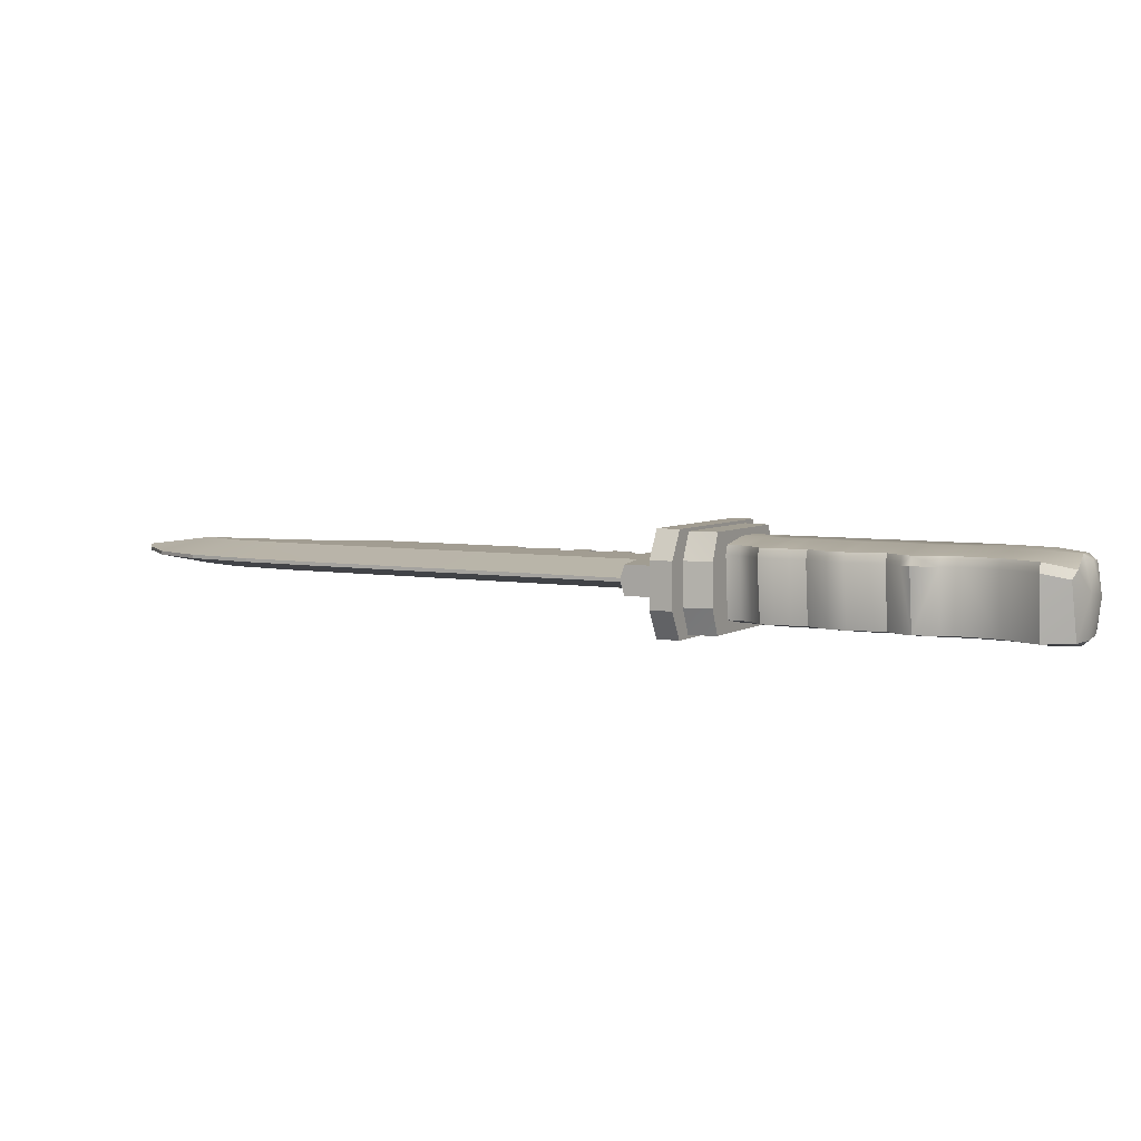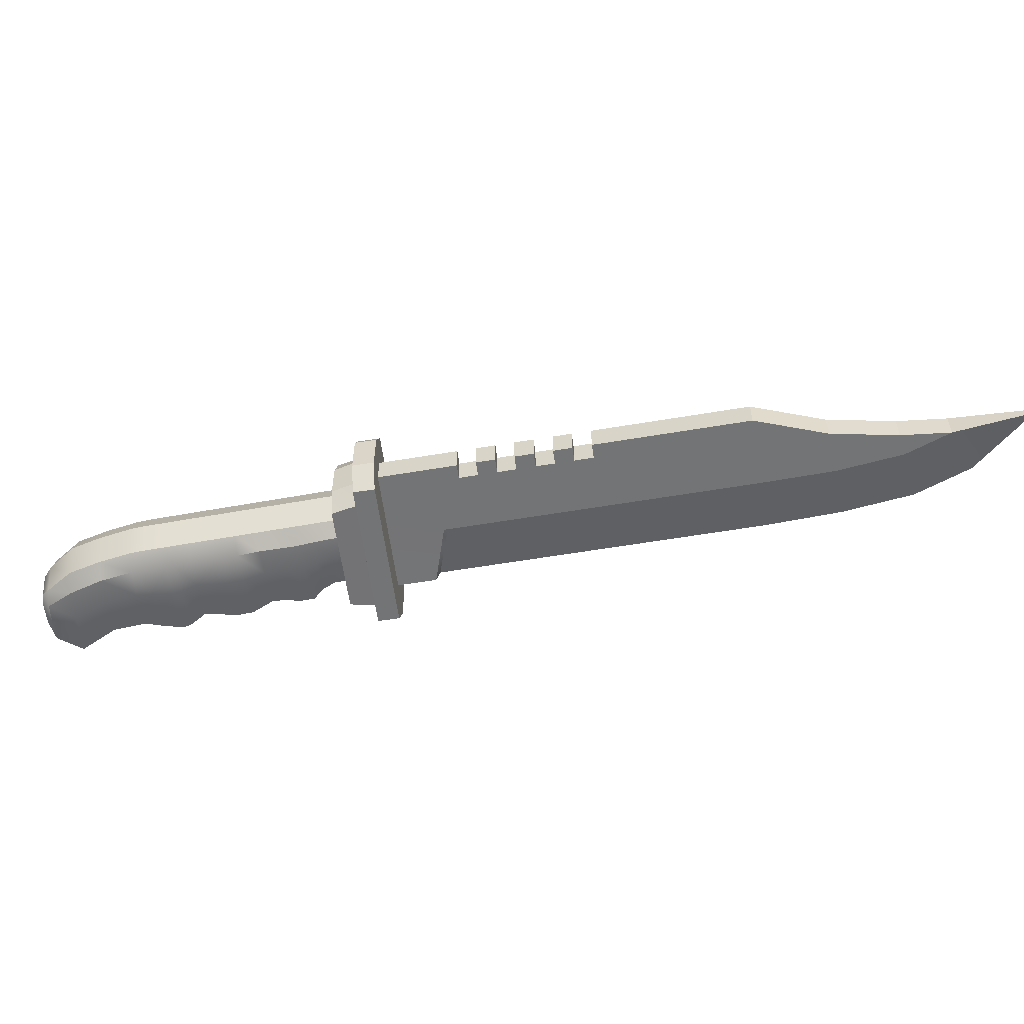
<metadata>
{"format":"obj","ext":"obj","renderer":"f3d","projection":"perspective","resolution":1024,"background":"white","views":[{"elev":4.9,"azim":75.8,"up":"+Z"},{"elev":-56.1,"azim":-124.7,"up":"+Z"}]}
</metadata>
<code>
o Knife_1.012_knife
v 1.674 1.935 3.099
v 11.72 18.52 -0.4494
v 18.92 12.19 -3.495
v -1.926 5.115 -0.4494
v 3.883 -0.01018 -3.495
v 24.87 21.37 -3.417
v 0.1333 7.138 -0.4494
v 6.235 1.599 -3.495
v 2.952 9.906 -0.4494
v 6.84 6.218 3.099
v 9.395 3.763 -3.495
v 5.025 4.537 -4.034
v 1.268 8.247 -0.4494
v 7.948 1.588 2.56
v 14.56 13.29 -4.034
v 10.3 17.13 -0.4494
v 18.09 10.13 2.56
v 3.869 3.753 3.099
v -1.167 4.443 2.189
v -1.167 4.443 -3.088
v 2 7.548 -3.088
v 2 7.548 2.189
v 11.06 16.45 -3.088
v 11.06 16.45 2.189
v 0.8879 6.461 -3.088
v 3.694 9.217 2.189
v 3.694 9.217 -3.088
v 0.8879 6.461 2.189
v 12.48 17.85 2.189
v 12.48 17.85 -3.088
v 15.99 14.76 3.099
v 19.1 12.03 2.56
v 6.376 1.472 2.56
v 14.75 13.12 3.099
v 5.183 4.377 3.099
v 9.55 3.615 2.56
v 4.014 -0.1215 2.56
v 17.89 10.3 -3.495
v 7.79 1.748 -3.495
v 6.685 6.365 -4.034
v 3.728 3.879 -4.034
v 1.544 2.046 -4.034
v 15.81 14.91 -4.034
v 24.31 21.9 2.531
v 22.52 23.56 -0.4284
v 22.63 23.19 1.925
v 25.46 21.18 0.1834
v 22.63 23.19 -2.796
v 15.24 21.29 -0.4494
v 17.92 22.98 -0.4494
v 2.771 3.032 3.099
v -0.07692 3.48 3.106
v 2.941 -1.622 2.56
v 4.207 -0.2868 1.772
v 24.31 21.1 2.957
v 25.94 16.84 2.56
v 12.75 19.44 -0.4494
v 19.59 13.55 -3.495
v 13.69 16.78 -4.014
v -0.8703 6.152 -0.4494
v -3.008 4.053 -0.4494
v -2.266 3.363 2.189
v -2.266 3.363 -3.088
v 2.809 -1.496 -3.495
v 5.008 1.135 -3.495
v -0.1095 3.507 -4.014
v 24.35 21.04 -3.88
v 21.77 23.04 -3.015
v 21.16 23.62 -0.4441
v 21.77 23.04 2.123
v 22.43 19.43 -4.034
v 22.13 15.54 2.56
v 19.13 18.01 -4.034
v 9.569 8.379 3.099
v 10.39 4.707 2.56
v 5.347 12.26 -0.4494
v 3.819 10.76 -0.4494
v 9.78 3.396 1.772
v 12.47 5.705 -3.495
v 7.549 7.328 -4.034
v 1.975 5.477 -4.014
v 6.586 1.285 1.772
v 2.163 9.132 -0.4494
v 9.696 16.53 -0.4494
v 8.539 15.41 -0.4494
v 4.851 8.123 3.106
v 8.886 2.502 2.56
v 17.13 9.855 -3.495
v 12.41 11.95 -4.034
v 5.941 5.437 -4.034
v 4.813 8.16 -4.014
v 6.436 13.33 -0.4494
v 3.122 6.446 -4.014
v 12.58 11.8 3.099
v 13.8 6.574 2.56
v 14.07 12.6 3.099
v 19.37 11.8 1.772
v 10.51 9.598 -4.034
v 19.76 13.41 2.56
v 8.183 1.35 1.772
v 3.162 6.405 3.106
v 12.31 15.32 -4.014
v 18.38 9.87 1.772
v 12.36 15.28 3.106
v 2.011 5.446 3.106
v 18.71 22.33 -3.088
v 13.51 18.78 2.189
v 16.01 20.63 2.189
v -0.1034 5.487 2.189
v 16.01 20.63 -3.088
v 18.71 22.33 2.189
v 13.51 18.78 -3.088
v -0.1034 5.487 -3.088
v 2.898 8.435 -3.088
v 2.898 8.435 2.189
v 7.186 12.65 -3.088
v 6.096 11.58 -3.088
v 6.096 11.58 2.189
v 7.186 12.65 2.189
v 10.45 15.85 -3.088
v 10.45 15.85 2.189
v 4.568 10.08 2.189
v 4.568 10.08 -3.088
v 9.295 14.73 2.189
v 9.295 14.73 -3.088
v 13.74 16.74 3.106
v 5.14 1.027 2.56
v 0.5779 0.6501 3.099
v 26.31 19.67 1.966
v 22.65 19.27 3.099
v 19.29 17.88 3.099
v 12.65 5.541 2.56
v 7.703 7.189 3.099
v 6.101 5.278 3.099
v 15.43 9.271 2.56
v 10.69 9.433 3.099
v 17.32 9.687 2.56
v 16.85 15.9 3.099
v 16.68 16.04 -4.034
v 0.4461 0.7758 -4.034
v 2.639 3.139 -4.034
v 26.06 19.78 -3.475
v 25.73 17 -3.494
v 21.96 15.67 -3.494
v 9.39 8.543 -4.034
v 10.24 4.847 -3.495
v 13.88 12.77 -4.034
v 15.26 9.414 -3.495
v 8.726 2.661 -3.495
v 13.62 6.739 -3.495
v 16.77 11.31 -3.683
v 6.863 2.684 -3.683
v 8.487 4.633 -3.683
v 5.398 2.357 -3.683
v 3.105 0.6697 -3.683
v 17.87 13.1 -3.683
v 23.39 22.73 2.355
v 23.88 22.87 -0.2649
v 23.53 22.6 -3.222
v 20.01 13.2 1.772
v 26.65 19.01 1.277
v 3.137 -1.808 1.772
v 26.25 16.62 1.772
v 22.37 15.35 1.772
v 5.337 0.8668 1.772
v 10.62 4.5 1.772
v 15.67 9.059 1.772
v 9.123 2.266 1.772
v 12.91 5.299 1.772
v 14.07 6.33 1.772
v 17.6 9.438 1.772
v 14.73 17.72 3.106
v 14.69 17.76 -4.014
v 22.79 22.28 2.918
v 22.8 22.26 -3.816
v -1.184 2.34 3.106
v -1.217 2.371 -4.014
v 20.03 21.28 -4.014
v 20.08 21.24 3.106
v 17.21 19.61 3.106
v 17.17 19.64 -4.014
v 0.9657 4.568 -4.014
v 0.9987 4.541 3.106
v 5.688 9.048 -4.014
v 5.727 9.013 3.106
v 10.45 13.7 -4.014
v 10.49 13.66 3.106
v 4.026 7.338 -4.014
v 4.066 7.298 3.106
v 7.294 10.48 -4.014
v 8.391 11.54 -4.014
v 8.436 11.5 3.106
v 7.339 10.44 3.106
v 11.69 14.74 -4.014
v 11.73 14.7 3.106
v 18.61 14.38 -3.683
v 2.022 -0.7408 -3.683
v 4.219 1.797 -3.683
v 25.43 19.86 -3.689
v 24.52 17.91 -3.683
v 21.01 16.45 -3.683
v 11.43 6.657 -3.683
v 9.337 5.675 -3.683
v 16.04 10.83 -3.683
v 14.31 10.26 -3.683
v 7.792 3.592 -3.683
v 12.57 7.699 -3.683
v 4.219 -5.684 -4.872
v 5.233 -6.585 -2.433
v 5.233 -6.585 1.533
v 4.219 -5.684 3.972
v -6.852 4.154 3.972
v -7.866 5.055 1.533
v 5.637 -4.222 3.972
v 6.651 -5.123 1.533
v -7.866 5.055 -2.433
v -6.852 4.154 -4.872
v 6.651 -5.123 -2.433
v 5.637 -4.222 -4.872
v -6.447 6.516 1.533
v -5.433 5.615 3.972
v -5.433 5.615 -4.872
v -6.447 6.516 -2.433
v 4.053 -3.588 -1.729
v -5.377 4.581 -1.693
v 4.053 -3.588 0.8214
v -5.377 4.581 0.7853
v -30.93 -21.1 -1.693
v -30.93 -21.1 0.7852
v -21.99 -29.78 -0.2926
v -21.99 -29.78 -0.6156
v -33.82 -27.75 -1.693
v -33.82 -27.75 0.7852
v -27.38 -34.86 -0.2926
v -27.38 -34.86 -0.6156
v -37.37 -33.17 -1.693
v -37.37 -33.17 0.7852
v -32.74 -39.15 -0.2926
v -32.74 -39.15 -0.6156
v -40.32 -36.91 -1.693
v -40.32 -36.91 0.7852
v -38.04 -41.64 -0.2926
v -38.04 -41.64 -0.6156
v -45.66 -42.02 -0.7781
v -45.66 -42.02 -0.1301
v -44.29 -42.16 -0.2926
v -44.29 -42.16 -0.6156
v -0.159 0.06087 -1.693
v -0.159 0.06087 0.7853
v -25.98 -25.91 -1.693
v -25.98 -25.91 0.7852
v -31.02 -30.84 -1.693
v -31.02 -30.84 0.7852
v -36.04 -34.89 -1.693
v -36.04 -34.89 0.7852
v -10.28 -0.3526 0.7853
v 0.1296 -7.532 -0.2926
v 0.1296 -7.532 -0.6156
v -10.28 -0.3526 -1.693
v -5.114 -4.922 -1.693
v -5.114 -4.922 0.7853
v 0.3907 -7.27 0.8214
v 0.3907 -7.27 -1.729
v -10.02 -0.09516 -1.693
v -10.02 -0.09516 0.7853
v -4.855 -4.661 -1.693
v -4.855 -4.661 0.7853
v -20.47 -10.6 0.7852
v -15.42 -15.28 -1.693
v -15.42 -15.28 0.7852
v -11.34 -19.06 -0.2926
v -11.34 -19.06 -0.6156
v -20.47 -10.6 -1.693
v -10.04 -17.76 -0.2926
v -8.739 -16.45 -0.2926
v -7.44 -15.14 -0.2926
v -6.142 -13.84 -0.2926
v -4.843 -12.53 -0.2926
v -3.545 -11.22 -0.2926
v -2.246 -9.916 -0.2926
v -10.04 -17.76 -0.6156
v -8.739 -16.45 -0.6156
v -7.44 -15.14 -0.6156
v -6.142 -13.84 -0.6156
v -4.843 -12.53 -0.6156
v -3.545 -11.22 -0.6156
v -2.246 -9.916 -0.6156
v -19.2 -9.317 -1.693
v -17.92 -8.036 -1.693
v -16.65 -6.756 -1.693
v -15.37 -5.475 -1.693
v -14.1 -4.194 -1.693
v -12.83 -2.914 -1.693
v -11.55 -1.633 -1.693
v -11.55 -1.633 0.7853
v -12.83 -2.914 0.7853
v -14.1 -4.194 0.7853
v -15.37 -5.475 0.7853
v -16.65 -6.756 0.7852
v -17.92 -8.036 0.7852
v -19.2 -9.317 0.7852
v -6.402 -6.217 -1.693
v -7.69 -7.512 -1.693
v -8.978 -8.807 -1.693
v -10.27 -10.1 -1.693
v -11.55 -11.4 -1.693
v -12.84 -12.69 -1.693
v -14.13 -13.99 -1.693
v -6.402 -6.217 0.7853
v -7.69 -7.512 0.7853
v -8.978 -8.807 0.7853
v -10.27 -10.1 0.7853
v -11.55 -11.4 0.7853
v -12.84 -12.69 0.7853
v -14.13 -13.99 0.7853
v -4.32 3.665 -1.693
v -4.32 3.665 0.7853
v -29.93 -22.08 -1.693
v -29.93 -22.08 0.7852
v -33.25 -28.37 -1.693
v -33.25 -28.37 0.7852
v -37.1 -33.52 -1.693
v -37.1 -33.52 0.7852
v -9.23 -1.278 -1.693
v -9.23 -1.278 0.7853
v -8.973 -1.02 0.7853
v -8.973 -1.02 -1.693
v -19.45 -11.55 -1.693
v -19.45 -11.55 0.7852
v -10.51 -2.562 0.7853
v -11.79 -3.846 0.7853
v -13.06 -5.129 0.7853
v -14.34 -6.413 0.7853
v -15.62 -7.696 0.7852
v -16.89 -8.98 0.7852
v -18.17 -10.26 0.7852
v -10.51 -2.562 -1.693
v -11.79 -3.846 -1.693
v -13.06 -5.129 -1.693
v -14.34 -6.413 -1.693
v -15.62 -7.696 -1.693
v -16.89 -8.98 -1.693
v -18.17 -10.26 -1.693
v 4.192 -3.372 3.71
v 4.983 -4.075 1.415
v 4.983 -4.075 -2.315
v 4.192 -3.372 -4.609
v -5.231 5.001 1.415
v -4.441 4.299 3.71
v -4.441 4.299 -4.609
v -5.231 5.001 -2.315
v -2.154 5.88 3.69
v -2.87 6.517 1.407
v 6.387 -1.71 1.407
v 5.671 -1.073 3.69
v -2.87 6.517 -2.306
v -2.154 5.88 -4.59
v 5.671 -1.073 -4.59
v 6.387 -1.71 -2.306
f 222 208 217
f 220 216 213
f 223 220 221
f 211 221 212
f 208 209 211
f 212 220 213
f 214 210 215
f 223 217 216
f 219 209 208
f 218 210 209
f 268 319 329
f 273 229 268
f 228 233 229
f 319 233 321
f 323 241 255
f 232 237 233
f 321 237 323
f 236 241 237
f 322 240 236
f 250 320 318
f 252 322 320
f 328 250 318
f 267 257 262
f 327 260 324
f 264 256 265
f 266 258 260
f 263 257 258
f 265 325 326
f 227 326 317
f 226 263 224
f 248 263 266
f 225 265 227
f 316 266 327
f 249 262 226
f 343 269 328
f 256 330 325
f 296 332 331
f 298 334 333
f 300 336 335
f 256 294 295
f 293 297 296
f 291 299 298
f 289 301 300
f 324 302 337
f 337 303 338
f 338 304 339
f 339 305 340
f 340 306 341
f 341 307 342
f 342 308 343
f 289 343 288
f 291 341 290
f 293 339 292
f 259 337 294
f 335 315 314
f 334 314 313
f 333 313 312
f 332 312 311
f 331 311 310
f 330 310 309
f 325 309 261
f 336 270 315
f 225 327 264
f 317 267 249
f 326 261 267
f 264 324 259
f 273 318 228
f 320 236 232
f 318 232 228
f 253 323 255
f 251 321 253
f 329 251 270
f 336 328 329
f 342 334 341
f 333 339 340
f 331 337 338
f 295 337 330
f 331 293 296
f 292 332 297
f 298 340 291
f 299 341 334
f 335 289 300
f 343 301 288
f 273 329 328
f 222 219 208
f 220 223 216
f 221 214 219
f 214 215 219
f 215 218 219
f 219 222 221
f 222 223 221
f 211 214 221
f 209 210 211
f 211 212 217
f 212 213 217
f 213 216 217
f 217 208 211
f 212 221 220
f 214 211 210
f 223 222 217
f 219 218 209
f 218 215 210
f 268 229 319
f 273 228 229
f 228 232 233
f 319 229 233
f 323 237 241
f 232 236 237
f 321 233 237
f 236 240 241
f 322 254 240
f 250 252 320
f 252 254 322
f 328 269 250
f 267 261 257
f 327 266 260
f 264 259 256
f 266 263 258
f 263 262 257
f 265 256 325
f 227 265 326
f 226 262 263
f 248 224 263
f 225 264 265
f 316 248 266
f 249 267 262
f 343 308 269
f 256 295 330
f 296 297 332
f 298 299 334
f 300 301 336
f 256 259 294
f 293 292 297
f 291 290 299
f 289 288 301
f 324 260 302
f 337 302 303
f 338 303 304
f 339 304 305
f 340 305 306
f 341 306 307
f 342 307 308
f 289 342 343
f 291 340 341
f 293 338 339
f 259 324 337
f 335 336 315
f 334 335 314
f 333 334 313
f 332 333 312
f 331 332 311
f 330 331 310
f 325 330 309
f 336 329 270
f 225 316 327
f 317 326 267
f 326 325 261
f 264 327 324
f 273 328 318
f 320 322 236
f 318 320 232
f 253 321 323
f 251 319 321
f 329 319 251
f 336 343 328
f 342 335 334
f 333 332 339
f 331 330 337
f 295 294 337
f 331 338 293
f 292 339 332
f 298 333 340
f 299 290 341
f 335 342 289
f 343 336 301
f 273 268 329
f 230 235 231
f 271 231 272
f 269 231 250
f 252 239 254
f 250 235 252
f 234 239 235
f 246 244 247
f 238 243 239
f 254 243 240
f 241 246 242
f 241 244 245
f 242 247 243
f 253 238 234
f 255 242 238
f 251 234 230
f 270 230 271
f 240 247 244
f 315 271 274
f 308 272 269
f 274 272 281
f 257 287 258
f 280 286 287
f 279 285 286
f 278 284 285
f 277 283 284
f 276 282 283
f 275 281 282
f 260 287 302
f 302 286 303
f 303 285 304
f 304 284 305
f 305 283 306
f 306 282 307
f 307 281 308
f 261 280 257
f 309 279 280
f 310 278 279
f 311 277 278
f 312 276 277
f 313 275 276
f 314 274 275
f 230 234 235
f 271 230 231
f 269 272 231
f 252 235 239
f 250 231 235
f 234 238 239
f 246 245 244
f 238 242 243
f 254 239 243
f 241 245 246
f 241 240 244
f 242 246 247
f 253 255 238
f 255 241 242
f 251 253 234
f 270 251 230
f 240 243 247
f 315 270 271
f 308 281 272
f 274 271 272
f 257 280 287
f 280 279 286
f 279 278 285
f 278 277 284
f 277 276 283
f 276 275 282
f 275 274 281
f 260 258 287
f 302 287 286
f 303 286 285
f 304 285 284
f 305 284 283
f 306 283 282
f 307 282 281
f 261 309 280
f 309 310 279
f 310 311 278
f 311 312 277
f 312 313 276
f 313 314 275
f 314 315 274
f 181 106 178
f 111 180 179
f 30 57 112
f 37 128 53
f 1 183 52
f 1 176 128
f 158 44 47
f 56 161 129
f 175 71 178
f 37 51 1
f 30 102 23
f 17 97 32
f 29 57 2
f 181 139 173
f 54 65 165
f 156 58 3
f 20 60 113
f 148 204 88
f 63 4 20
f 4 62 19
f 19 60 4
f 5 198 65
f 5 197 155
f 64 54 162
f 200 142 143
f 48 69 45
f 6 199 67
f 67 159 6
f 178 68 175
f 179 131 130
f 71 199 200
f 56 164 163
f 178 73 181
f 70 179 174
f 113 7 25
f 11 166 78
f 106 69 68
f 71 201 73
f 8 152 39
f 7 109 28
f 76 123 77
f 122 76 77
f 78 149 11
f 8 165 65
f 166 79 169
f 146 202 79
f 13 28 22
f 27 77 123
f 65 154 8
f 149 100 39
f 14 134 35
f 150 167 170
f 96 135 137
f 114 9 27
f 9 115 26
f 26 77 9
f 173 110 181
f 186 120 194
f 108 172 180
f 36 134 87
f 133 86 10
f 10 189 134
f 75 74 133
f 3 160 97
f 195 94 96
f 85 116 92
f 153 146 11
f 11 206 153
f 119 85 92
f 192 94 187
f 12 154 41
f 12 188 90
f 90 152 12
f 75 10 36
f 167 88 171
f 135 136 95
f 151 3 38
f 121 187 195
f 148 207 205
f 82 39 100
f 180 138 131
f 73 196 139
f 72 160 164
f 107 49 57
f 137 167 171
f 21 83 114
f 25 13 21
f 92 117 76
f 98 202 145
f 82 14 33
f 21 81 25
f 100 87 14
f 150 169 79
f 169 95 132
f 15 204 147
f 147 102 15
f 31 104 34
f 43 102 59
f 118 92 76
f 35 33 14
f 38 171 88
f 99 31 32
f 120 16 23
f 17 171 103
f 34 32 31
f 136 132 95
f 16 121 24
f 142 6 47
f 41 93 12
f 105 51 18
f 34 137 17
f 50 110 49
f 112 49 110
f 19 176 52
f 52 109 19
f 111 69 50
f 108 50 49
f 130 72 56
f 131 99 72
f 113 66 20
f 20 177 63
f 22 83 13
f 114 93 21
f 105 22 28
f 101 18 35
f 101 115 22
f 190 116 191
f 119 193 192
f 29 104 126
f 23 194 120
f 24 195 104
f 24 2 16
f 25 182 113
f 26 189 86
f 86 122 26
f 123 91 27
f 27 188 114
f 28 183 105
f 184 117 190
f 124 192 187
f 191 125 186
f 118 185 193
f 126 107 29
f 112 59 30
f 84 124 121
f 125 84 120
f 38 97 103
f 31 172 126
f 23 2 30
f 18 127 33
f 32 160 99
f 33 165 82
f 104 96 34
f 207 79 202
f 74 192 193
f 35 189 101
f 201 58 196
f 205 147 204
f 95 167 135
f 36 166 75
f 87 78 36
f 205 98 89
f 132 166 169
f 129 130 56
f 200 144 201
f 54 127 37
f 53 54 37
f 88 151 38
f 160 144 164
f 203 145 202
f 89 191 186
f 39 206 149
f 91 80 40
f 40 203 153
f 153 90 40
f 40 188 91
f 89 194 147
f 41 198 141
f 141 81 41
f 80 190 145
f 164 143 163
f 143 161 163
f 42 182 141
f 141 155 42
f 155 140 42
f 42 177 66
f 43 173 139
f 43 196 156
f 6 158 47
f 47 55 129
f 44 174 55
f 48 158 159
f 46 158 45
f 45 70 46
f 46 174 157
f 156 15 43
f 48 175 68
f 191 145 190
f 193 133 74
f 174 130 55
f 181 110 106
f 111 108 180
f 30 2 57
f 37 1 128
f 1 51 183
f 1 52 176
f 158 157 44
f 56 163 161
f 175 67 71
f 37 127 51
f 30 59 102
f 17 103 97
f 29 107 57
f 181 73 139
f 54 5 65
f 156 196 58
f 20 4 60
f 148 205 204
f 63 61 4
f 4 61 62
f 19 109 60
f 5 155 198
f 5 64 197
f 64 5 54
f 200 199 142
f 48 68 69
f 6 142 199
f 67 175 159
f 178 106 68
f 179 180 131
f 71 67 199
f 56 72 164
f 178 71 73
f 70 111 179
f 113 60 7
f 11 146 166
f 106 50 69
f 71 200 201
f 8 154 152
f 7 60 109
f 76 117 123
f 122 118 76
f 78 168 149
f 8 82 165
f 166 146 79
f 146 203 202
f 13 7 28
f 27 9 77
f 65 198 154
f 149 168 100
f 14 87 134
f 150 148 167
f 96 94 135
f 114 83 9
f 9 83 115
f 26 122 77
f 173 112 110
f 186 125 120
f 108 107 172
f 36 10 134
f 133 185 86
f 10 86 189
f 75 132 74
f 3 58 160
f 195 187 94
f 85 125 116
f 153 203 146
f 11 149 206
f 119 124 85
f 192 136 94
f 12 152 154
f 12 93 188
f 90 206 152
f 75 133 10
f 167 148 88
f 135 94 136
f 151 156 3
f 121 124 187
f 148 150 207
f 82 8 39
f 180 172 138
f 73 201 196
f 72 99 160
f 107 108 49
f 137 135 167
f 21 13 83
f 25 7 13
f 92 116 117
f 98 207 202
f 82 100 14
f 21 93 81
f 100 168 87
f 150 170 169
f 169 170 95
f 15 151 204
f 147 194 102
f 31 126 104
f 43 15 102
f 118 119 92
f 35 18 33
f 38 103 171
f 99 138 31
f 120 84 16
f 17 137 171
f 34 17 32
f 136 74 132
f 16 84 121
f 129 161 47
f 161 142 47
f 41 81 93
f 105 183 51
f 34 96 137
f 50 106 110
f 112 57 49
f 19 62 176
f 52 183 109
f 111 70 69
f 108 111 50
f 130 131 72
f 131 138 99
f 113 182 66
f 20 66 177
f 22 115 83
f 114 188 93
f 105 101 22
f 101 105 18
f 101 189 115
f 190 117 116
f 119 118 193
f 29 24 104
f 23 102 194
f 24 121 195
f 24 29 2
f 25 81 182
f 26 115 189
f 86 185 122
f 123 184 91
f 27 91 188
f 28 109 183
f 184 123 117
f 124 119 192
f 191 116 125
f 118 122 185
f 126 172 107
f 112 173 59
f 84 85 124
f 125 85 84
f 38 3 97
f 31 138 172
f 23 16 2
f 18 51 127
f 32 97 160
f 33 127 165
f 104 195 96
f 207 150 79
f 74 136 192
f 35 134 189
f 201 144 58
f 205 89 147
f 95 170 167
f 36 78 166
f 87 168 78
f 205 207 98
f 132 75 166
f 129 55 130
f 200 143 144
f 54 165 127
f 53 162 54
f 88 204 151
f 160 58 144
f 203 80 145
f 89 98 191
f 39 152 206
f 91 184 80
f 40 80 203
f 153 206 90
f 40 90 188
f 89 186 194
f 41 154 198
f 141 182 81
f 80 184 190
f 164 144 143
f 143 142 161
f 42 66 182
f 141 198 155
f 155 197 140
f 42 140 177
f 43 59 173
f 43 139 196
f 6 159 158
f 47 44 55
f 44 157 174
f 48 45 158
f 46 157 158
f 45 69 70
f 46 70 174
f 156 151 15
f 48 159 175
f 191 98 145
f 193 185 133
f 174 179 130
f 346 345 351
f 353 352 354
f 351 353 356
f 347 357 358
f 347 359 346
f 344 354 355
f 344 352 349
f 346 354 345
f 350 356 357
f 349 353 348
f 345 344 349
f 349 348 345
f 348 351 345
f 351 350 347
f 347 346 351
f 352 355 354
f 354 359 356
f 359 358 356
f 358 357 356
f 356 353 354
f 351 348 353
f 347 350 357
f 347 358 359
f 344 345 354
f 344 355 352
f 346 359 354
f 350 351 356
f 349 352 353

</code>
